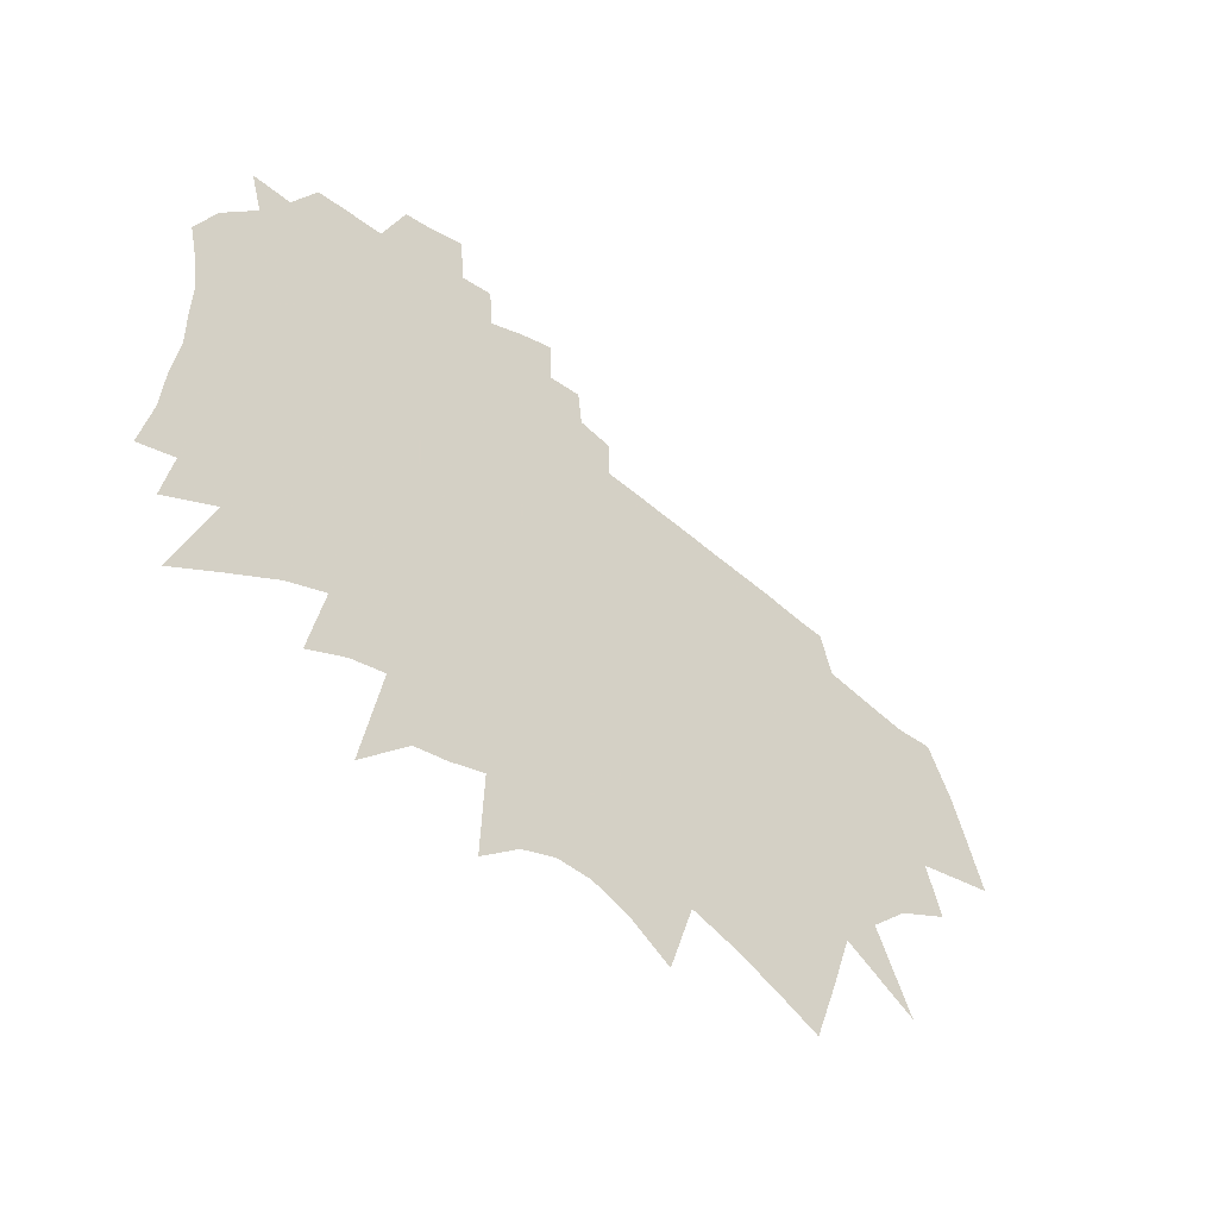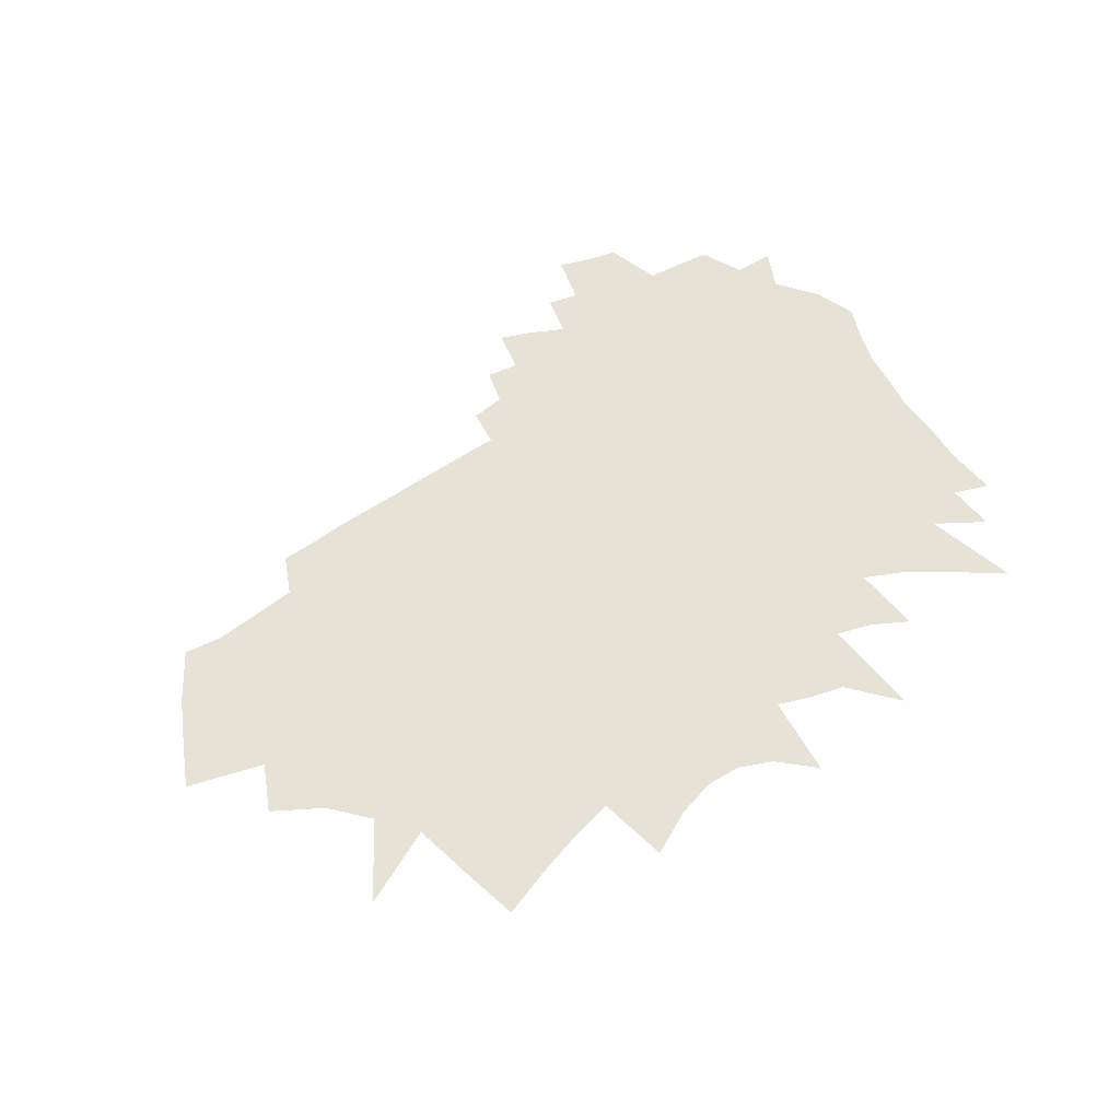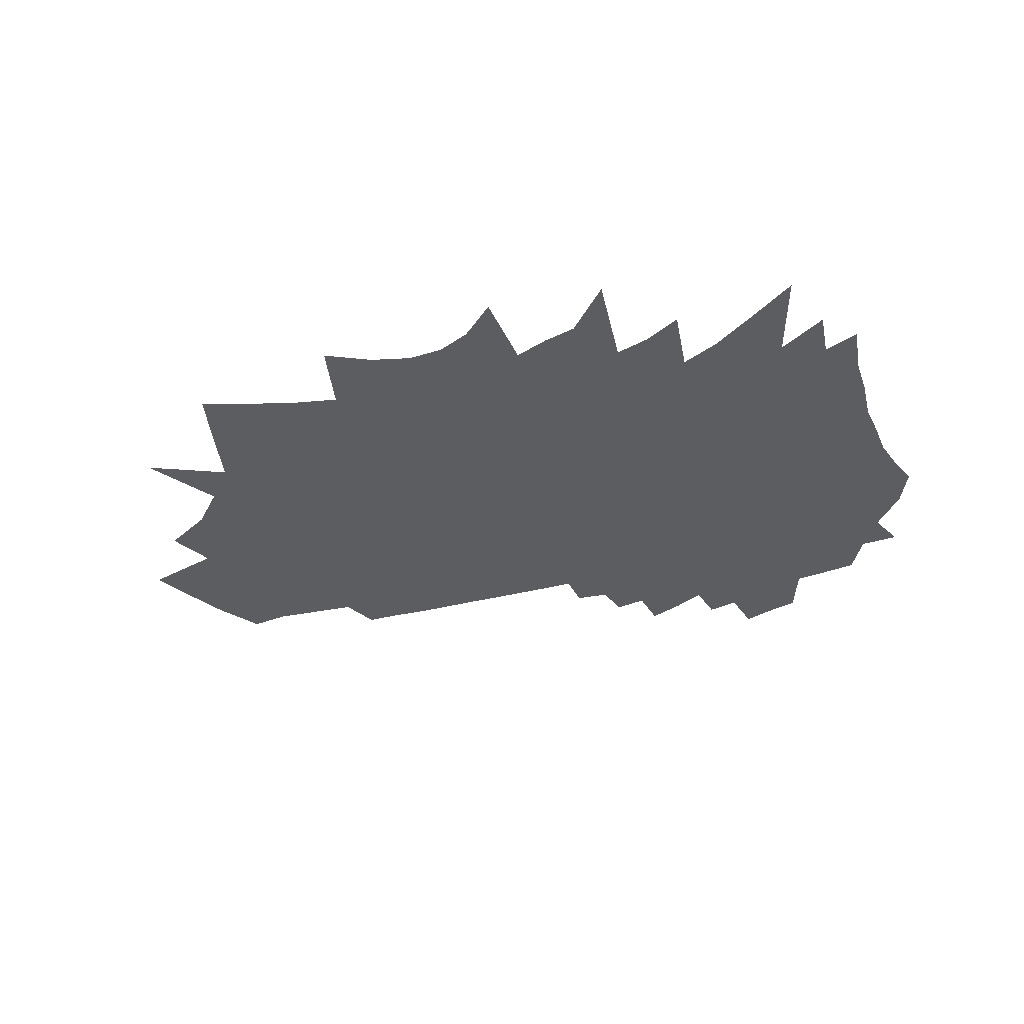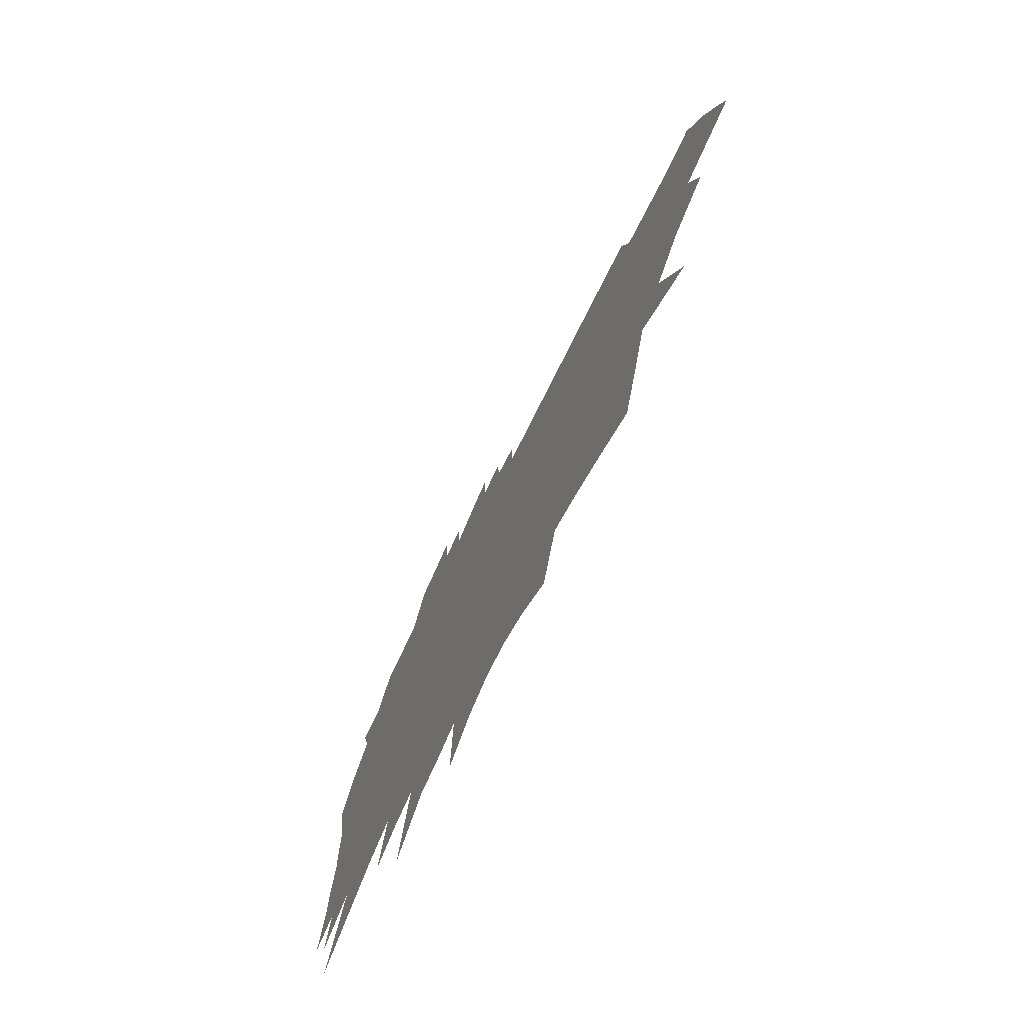
<metadata>
{"format":"obj","ext":"obj","renderer":"f3d","projection":"perspective","resolution":1024,"background":"white","views":[{"elev":-44.6,"azim":137.7,"up":"+Y"},{"elev":63.6,"azim":-27.5,"up":"+Z"},{"elev":-36.0,"azim":24.7,"up":"+Z"},{"elev":-70.4,"azim":-115.1,"up":"+Y"}]}
</metadata>
<code>
v 423.6 335.9 0
v 437.8 375.3 0
v 452.7 414.6 0
v 474.3 456.6 0
v 479.5 280.7 0
v 494.1 322.8 0
v 488.5 353.3 0
v 480.7 382.5 0
v 496.8 419.9 0
v 508.3 455.1 0
v 525.7 260.3 0
v 535.1 299.6 0
v 546.8 338.8 0
v 548.2 370.6 0
v 561.1 406.8 0
v 554.7 433.9 0
v 550.3 462.4 0
v 526.2 163 0
v 559.2 231.3 0
v 575.4 278.3 0
v 582 314.6 0
v 593.3 352.4 0
v 592.8 381.7 0
v 597.1 413 0
v 591.5 440.5 0
v 583.7 468.3 0
v 594.9 502.4 0
v 590.8 201.3 0
v 609.2 253.4 0
v 622.4 296.8 0
v 632.6 334.3 0
v 637.8 365.6 0
v 638.2 393.3 0
v 640.3 421.3 0
v 635.9 447.1 0
v 627.8 475.2 0
v 623 505.3 0
v 608.8 151 0
v 634.4 219.4 0
v 651 270.3 0
v 661.4 310.4 0
v 668.7 344.8 0
v 669.5 371.5 0
v 668.8 397.9 0
v 668 424.5 0
v 663.5 450.9 0
v 658.8 478.4 0
v 651.5 509.7 0
v 628.3 99.51 0
v 657.5 180.6 0
v 674.1 235.7 0
v 683.7 277.7 0
v 690.7 314 0
v 695.1 345.7 0
v 697.1 374.3 0
v 696.6 400.9 0
v 695.8 427.4 0
v 692.8 453.2 0
v 687.4 481.6 0
v 680.7 512.8 0
v 671.4 119.8 0
v 693.3 191 0
v 710.3 250.8 0
v 717.6 289.5 0
v 723.9 324.5 0
v 725.4 352.2 0
v 725.3 378 0
v 724.2 403.8 0
v 722.3 430.1 0
v 718.8 457.8 0
v 715 485.3 0
v 709.8 515.6 0
v 710.6 135.8 0
v 726.9 199.7 0
v 740.3 257.5 0
v 747.3 297.9 0
v 749 324.8 0
v 750.6 352.8 0
v 751.3 379.8 0
v 750.7 405.6 0
v 750 431.6 0
v 746.3 460 0
v 742.3 489.5 0
v 738.2 519.1 0
v 746.6 147.6 0
v 758.6 207 0
v 768.6 262.7 0
v 772.8 298.9 0
v 774.7 326 0
v 776.6 355.6 0
v 777.1 381.3 0
v 777 407.1 0
v 776.1 433.5 0
v 773.7 461.4 0
v 769.6 492.2 0
v 766.7 521.9 0
v 767.7 87.28 0
v 779.2 155.6 0
v 789.2 215.1 0
v 794.7 258.9 0
v 798.2 296.5 0
v 800 324.3 0
v 801.5 354.5 0
v 802.5 381.7 0
v 803 408 0
v 803.8 433.8 0
v 801.4 461.6 0
v 799 491 0
v 794.9 524.9 0
v 804.8 110.9 0
v 814.3 178.6 0
v 818 221.4 0
v 821.8 262.7 0
v 824 296.4 0
v 825.1 324.2 0
v 826.8 354.5 0
v 827.9 383 0
v 828.4 409 0
v 828.6 434.6 0
v 827.6 463 0
v 826.2 492.9 0
v 823.2 527.3 0
v 822.4 558.3 0
v 837.8 123.3 0
v 843 182.8 0
v 846.3 230.7 0
v 848.9 271 0
v 850.1 299.8 0
v 851.3 328.7 0
v 852.1 356 0
v 852.8 383.2 0
v 853.2 409.3 0
v 853.8 435 0
v 854.7 460.6 0
v 854 491.2 0
v 853 524.1 0
v 851.2 564.3 0
v 854.6 593.8 0
v 868.5 124.8 0
v 871.1 179.2 0
v 872.6 230.4 0
v 873.9 268.7 0
v 875 301.7 0
v 876 328.9 0
v 876.9 356.2 0
v 878.4 381.9 0
v 879 408.3 0
v 879.3 434.8 0
v 880.1 461.3 0
v 881.4 487.6 0
v 881.2 521.2 0
v 880.4 558.9 0
v 882.9 591.7 0
v 884.4 626.9 0
v 899.3 115.2 0
v 899.4 176.1 0
v 898.9 227.8 0
v 899.3 266.6 0
v 899.5 301.9 0
v 900.2 330.3 0
v 901.9 355.4 0
v 903.4 381 0
v 904 408.3 0
v 904.8 434.5 0
v 905.7 460.9 0
v 907.2 488.3 0
v 909.5 515 0
v 910.5 549.2 0
v 914.2 579.6 0
v 914.1 618.5 0
v 933.4 90.27 0
v 930 161.2 0
v 927.4 217.2 0
v 926.1 259.7 0
v 925 298.2 0
v 925.5 327.7 0
v 926.7 354.2 0
v 928.1 379.7 0
v 928.6 408 0
v 929.9 434 0
v 931.5 460.4 0
v 933.4 487.7 0
v 935.3 514.9 0
v 939.5 541.1 0
v 942.1 571.4 0
v 943.6 607.5 0
v 946.2 641.2 0
v 960.7 153.2 0
v 955.2 212.8 0
v 951.9 258.1 0
v 949.5 298.8 0
v 949.7 327.8 0
v 951 354 0
v 952.3 380.3 0
v 952.8 407.4 0
v 954.6 433 0
v 956.4 459 0
v 958.8 485.2 0
v 961.1 511.8 0
v 964.5 540.1 0
v 967.5 565.6 0
v 970.1 602.4 0
v 973.5 637.5 0
v 977.2 676.4 0
v 990.9 148.9 0
v 982.4 211.7 0
v 976.9 259.7 0
v 973.1 299.7 0
v 973.9 326.5 0
v 975.6 352.5 0
v 977.9 378 0
v 978.3 405.2 0
v 979.5 431.5 0
v 981.5 457.3 0
v 983.5 483.4 0
v 986 509.8 0
v 989.3 537.2 0
v 992.4 565.1 0
v 996.2 594.7 0
v 1000 631.4 0
v 1005 669.8 0
v 1034 110.9 0
v 1015 196.1 0
v 1006 250.8 0
v 997.9 296.5 0
v 1000 322.3 0
v 1000 351 0
v 1002 376.3 0
v 1003 403.5 0
v 1005 429.3 0
v 1006 456.2 0
v 1008 481.8 0
v 1011 508.1 0
v 1014 534.9 0
v 1018 563.8 0
v 1022 592.3 0
v 1026 624.9 0
v 1032 665.6 0
v 1046 190.4 0
v 1033 248.1 0
v 1026 289.2 0
v 1024 322.6 0
v 1025 348.5 0
v 1026 375.6 0
v 1029 401.2 0
v 1030 427.7 0
v 1031 454 0
v 1035 480 0
v 1035 506.3 0
v 1039 532.4 0
v 1042 559.9 0
v 1048 591.1 0
v 1053 622.4 0
v 1080 176.2 0
v 1066 234.5 0
v 1051 286.7 0
v 1049 319.6 0
v 1049 346.6 0
v 1053 371.8 0
v 1058 397 0
v 1060 423.6 0
v 1059 451.4 0
v 1061 478 0
v 1063 504.4 0
v 1063 530.7 0
v 1068 557.9 0
v 1075 589.1 0
v 1082 622 0
v 1101 222.6 0
v 1078 282.7 0
v 1079 311.9 0
v 1074 343.8 0
v 1081 367.5 0
v 1085 393.6 0
v 1085 421.8 0
v 1084 449.6 0
v 1088 476.1 0
v 1088 503 0
v 1092 529.7 0
v 1094 556.7 0
v 1103 587.8 0
v 1111 621 0
v 1144 200.1 0
v 1125 256.1 0
v 1112 300.9 0
v 1112 331.7 0
v 1115 359.1 0
v 1111 390.7 0
v 1111 419.1 0
v 1110 447.2 0
v 1115 473.9 0
v 1119 501.3 0
v 1126 529.7 0
v 1131 558.8 0
v 1134 588 0
v 1188 176.2 0
v 1154 252.5 0
v 1145 291.9 0
v 1140 326.4 0
v 1141 355.3 0
v 1140 385.8 0
v 1140 414.9 0
v 1139 443.7 0
v 1144 471.1 0
v 1149 499.1 0
v 1156 527.9 0
v 1158 556.8 0
v 1168 589.6 0
v 1199 231.3 0
v 1190 271.6 0
v 1183 309.4 0
v 1180 342.6 0
v 1174 377.6 0
v 1172 409 0
v 1172 439.1 0
v 1178 468 0
v 1185 497.2 0
v 1190 525.7 0
v 1221 263.4 0
v 1210 306.1 0
v 1207 338.9 0
v 1200 376 0
v 1199 405.2 0
v 1198 436 0
v 1202 464.2 0
v 1208 492.7 0
f 6 7 1
f 1 7 2
f 7 8 2
f 2 8 3
f 8 9 3
f 3 9 4
f 9 10 4
f 11 12 5
f 5 12 6
f 12 13 6
f 6 13 7
f 13 14 7
f 7 14 8
f 14 15 8
f 8 15 9
f 15 16 9
f 9 16 10
f 16 17 10
f 19 20 11
f 11 20 12
f 20 21 12
f 12 21 13
f 21 22 13
f 13 22 14
f 22 23 14
f 14 23 15
f 23 24 15
f 15 24 16
f 24 25 16
f 16 25 17
f 25 26 17
f 18 28 19
f 28 29 19
f 19 29 20
f 29 30 20
f 20 30 21
f 30 31 21
f 21 31 22
f 31 32 22
f 22 32 23
f 32 33 23
f 23 33 24
f 33 34 24
f 24 34 25
f 34 35 25
f 25 35 26
f 35 36 26
f 26 36 27
f 36 37 27
f 38 39 28
f 28 39 29
f 39 40 29
f 29 40 30
f 40 41 30
f 30 41 31
f 41 42 31
f 31 42 32
f 42 43 32
f 32 43 33
f 43 44 33
f 33 44 34
f 44 45 34
f 34 45 35
f 45 46 35
f 35 46 36
f 46 47 36
f 36 47 37
f 47 48 37
f 49 50 38
f 38 50 39
f 50 51 39
f 39 51 40
f 51 52 40
f 40 52 41
f 52 53 41
f 41 53 42
f 53 54 42
f 42 54 43
f 54 55 43
f 43 55 44
f 55 56 44
f 44 56 45
f 56 57 45
f 45 57 46
f 57 58 46
f 46 58 47
f 58 59 47
f 47 59 48
f 59 60 48
f 49 61 50
f 61 62 50
f 50 62 51
f 62 63 51
f 51 63 52
f 63 64 52
f 52 64 53
f 64 65 53
f 53 65 54
f 65 66 54
f 54 66 55
f 66 67 55
f 55 67 56
f 67 68 56
f 56 68 57
f 68 69 57
f 57 69 58
f 69 70 58
f 58 70 59
f 70 71 59
f 59 71 60
f 71 72 60
f 61 73 62
f 73 74 62
f 62 74 63
f 74 75 63
f 63 75 64
f 75 76 64
f 64 76 65
f 76 77 65
f 65 77 66
f 77 78 66
f 66 78 67
f 78 79 67
f 67 79 68
f 79 80 68
f 68 80 69
f 80 81 69
f 69 81 70
f 81 82 70
f 70 82 71
f 82 83 71
f 71 83 72
f 83 84 72
f 73 85 74
f 85 86 74
f 74 86 75
f 86 87 75
f 75 87 76
f 87 88 76
f 76 88 77
f 88 89 77
f 77 89 78
f 89 90 78
f 78 90 79
f 90 91 79
f 79 91 80
f 91 92 80
f 80 92 81
f 92 93 81
f 81 93 82
f 93 94 82
f 82 94 83
f 94 95 83
f 83 95 84
f 95 96 84
f 97 98 85
f 85 98 86
f 98 99 86
f 86 99 87
f 99 100 87
f 87 100 88
f 100 101 88
f 88 101 89
f 101 102 89
f 89 102 90
f 102 103 90
f 90 103 91
f 103 104 91
f 91 104 92
f 104 105 92
f 92 105 93
f 105 106 93
f 93 106 94
f 106 107 94
f 94 107 95
f 107 108 95
f 95 108 96
f 108 109 96
f 97 110 98
f 110 111 98
f 98 111 99
f 111 112 99
f 99 112 100
f 112 113 100
f 100 113 101
f 113 114 101
f 101 114 102
f 114 115 102
f 102 115 103
f 115 116 103
f 103 116 104
f 116 117 104
f 104 117 105
f 117 118 105
f 105 118 106
f 118 119 106
f 106 119 107
f 119 120 107
f 107 120 108
f 120 121 108
f 108 121 109
f 121 122 109
f 110 124 111
f 124 125 111
f 111 125 112
f 125 126 112
f 112 126 113
f 126 127 113
f 113 127 114
f 127 128 114
f 114 128 115
f 128 129 115
f 115 129 116
f 129 130 116
f 116 130 117
f 130 131 117
f 117 131 118
f 131 132 118
f 118 132 119
f 132 133 119
f 119 133 120
f 133 134 120
f 120 134 121
f 134 135 121
f 121 135 122
f 135 136 122
f 122 136 123
f 136 137 123
f 124 139 125
f 139 140 125
f 125 140 126
f 140 141 126
f 126 141 127
f 141 142 127
f 127 142 128
f 142 143 128
f 128 143 129
f 143 144 129
f 129 144 130
f 144 145 130
f 130 145 131
f 145 146 131
f 131 146 132
f 146 147 132
f 132 147 133
f 147 148 133
f 133 148 134
f 148 149 134
f 134 149 135
f 149 150 135
f 135 150 136
f 150 151 136
f 136 151 137
f 151 152 137
f 137 152 138
f 152 153 138
f 139 155 140
f 155 156 140
f 140 156 141
f 156 157 141
f 141 157 142
f 157 158 142
f 142 158 143
f 158 159 143
f 143 159 144
f 159 160 144
f 144 160 145
f 160 161 145
f 145 161 146
f 161 162 146
f 146 162 147
f 162 163 147
f 147 163 148
f 163 164 148
f 148 164 149
f 164 165 149
f 149 165 150
f 165 166 150
f 150 166 151
f 166 167 151
f 151 167 152
f 167 168 152
f 152 168 153
f 168 169 153
f 153 169 154
f 169 170 154
f 155 171 156
f 171 172 156
f 156 172 157
f 172 173 157
f 157 173 158
f 173 174 158
f 158 174 159
f 174 175 159
f 159 175 160
f 175 176 160
f 160 176 161
f 176 177 161
f 161 177 162
f 177 178 162
f 162 178 163
f 178 179 163
f 163 179 164
f 179 180 164
f 164 180 165
f 180 181 165
f 165 181 166
f 181 182 166
f 166 182 167
f 182 183 167
f 167 183 168
f 183 184 168
f 168 184 169
f 184 185 169
f 169 185 170
f 185 186 170
f 172 188 173
f 188 189 173
f 173 189 174
f 189 190 174
f 174 190 175
f 190 191 175
f 175 191 176
f 191 192 176
f 176 192 177
f 192 193 177
f 177 193 178
f 193 194 178
f 178 194 179
f 194 195 179
f 179 195 180
f 195 196 180
f 180 196 181
f 196 197 181
f 181 197 182
f 197 198 182
f 182 198 183
f 198 199 183
f 183 199 184
f 199 200 184
f 184 200 185
f 200 201 185
f 185 201 186
f 201 202 186
f 186 202 187
f 202 203 187
f 188 205 189
f 205 206 189
f 189 206 190
f 206 207 190
f 190 207 191
f 207 208 191
f 191 208 192
f 208 209 192
f 192 209 193
f 209 210 193
f 193 210 194
f 210 211 194
f 194 211 195
f 211 212 195
f 195 212 196
f 212 213 196
f 196 213 197
f 213 214 197
f 197 214 198
f 214 215 198
f 198 215 199
f 215 216 199
f 199 216 200
f 216 217 200
f 200 217 201
f 217 218 201
f 201 218 202
f 218 219 202
f 202 219 203
f 219 220 203
f 203 220 204
f 220 221 204
f 205 222 206
f 222 223 206
f 206 223 207
f 223 224 207
f 207 224 208
f 224 225 208
f 208 225 209
f 225 226 209
f 209 226 210
f 226 227 210
f 210 227 211
f 227 228 211
f 211 228 212
f 228 229 212
f 212 229 213
f 229 230 213
f 213 230 214
f 230 231 214
f 214 231 215
f 231 232 215
f 215 232 216
f 232 233 216
f 216 233 217
f 233 234 217
f 217 234 218
f 234 235 218
f 218 235 219
f 235 236 219
f 219 236 220
f 236 237 220
f 220 237 221
f 237 238 221
f 223 239 224
f 239 240 224
f 224 240 225
f 240 241 225
f 225 241 226
f 241 242 226
f 226 242 227
f 242 243 227
f 227 243 228
f 243 244 228
f 228 244 229
f 244 245 229
f 229 245 230
f 245 246 230
f 230 246 231
f 246 247 231
f 231 247 232
f 247 248 232
f 232 248 233
f 248 249 233
f 233 249 234
f 249 250 234
f 234 250 235
f 250 251 235
f 235 251 236
f 251 252 236
f 236 252 237
f 252 253 237
f 237 253 238
f 239 254 240
f 254 255 240
f 240 255 241
f 255 256 241
f 241 256 242
f 256 257 242
f 242 257 243
f 257 258 243
f 243 258 244
f 258 259 244
f 244 259 245
f 259 260 245
f 245 260 246
f 260 261 246
f 246 261 247
f 261 262 247
f 247 262 248
f 262 263 248
f 248 263 249
f 263 264 249
f 249 264 250
f 264 265 250
f 250 265 251
f 265 266 251
f 251 266 252
f 266 267 252
f 252 267 253
f 267 268 253
f 255 269 256
f 269 270 256
f 256 270 257
f 270 271 257
f 257 271 258
f 271 272 258
f 258 272 259
f 272 273 259
f 259 273 260
f 273 274 260
f 260 274 261
f 274 275 261
f 261 275 262
f 275 276 262
f 262 276 263
f 276 277 263
f 263 277 264
f 277 278 264
f 264 278 265
f 278 279 265
f 265 279 266
f 279 280 266
f 266 280 267
f 280 281 267
f 267 281 268
f 281 282 268
f 269 283 270
f 283 284 270
f 270 284 271
f 284 285 271
f 271 285 272
f 285 286 272
f 272 286 273
f 286 287 273
f 273 287 274
f 287 288 274
f 274 288 275
f 288 289 275
f 275 289 276
f 289 290 276
f 276 290 277
f 290 291 277
f 277 291 278
f 291 292 278
f 278 292 279
f 292 293 279
f 279 293 280
f 293 294 280
f 280 294 281
f 294 295 281
f 281 295 282
f 283 296 284
f 296 297 284
f 284 297 285
f 297 298 285
f 285 298 286
f 298 299 286
f 286 299 287
f 299 300 287
f 287 300 288
f 300 301 288
f 288 301 289
f 301 302 289
f 289 302 290
f 302 303 290
f 290 303 291
f 303 304 291
f 291 304 292
f 304 305 292
f 292 305 293
f 305 306 293
f 293 306 294
f 306 307 294
f 294 307 295
f 307 308 295
f 297 309 298
f 309 310 298
f 298 310 299
f 310 311 299
f 299 311 300
f 311 312 300
f 300 312 301
f 312 313 301
f 301 313 302
f 313 314 302
f 302 314 303
f 314 315 303
f 303 315 304
f 315 316 304
f 304 316 305
f 316 317 305
f 305 317 306
f 317 318 306
f 306 318 307
f 310 319 311
f 319 320 311
f 311 320 312
f 320 321 312
f 312 321 313
f 321 322 313
f 313 322 314
f 322 323 314
f 314 323 315
f 323 324 315
f 315 324 316
f 324 325 316
f 316 325 317
f 325 326 317
f 317 326 318

</code>
